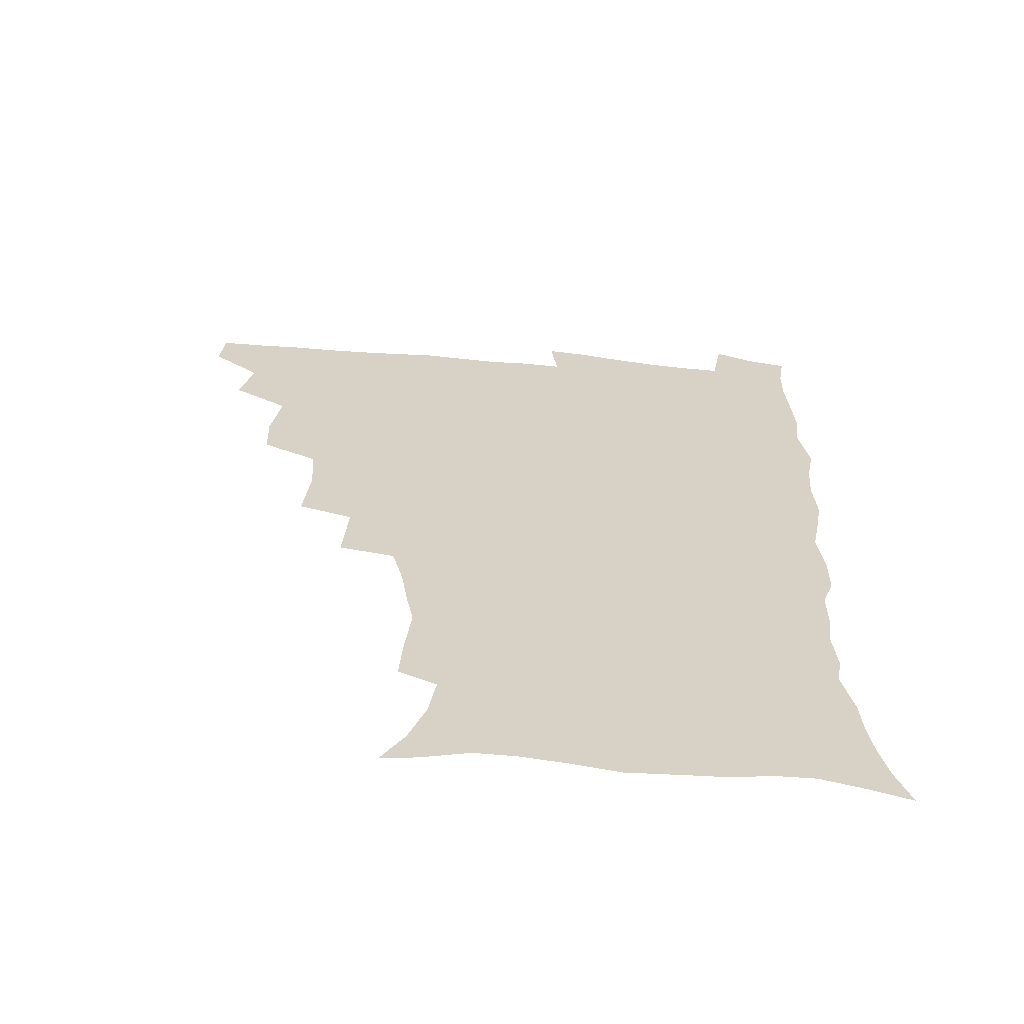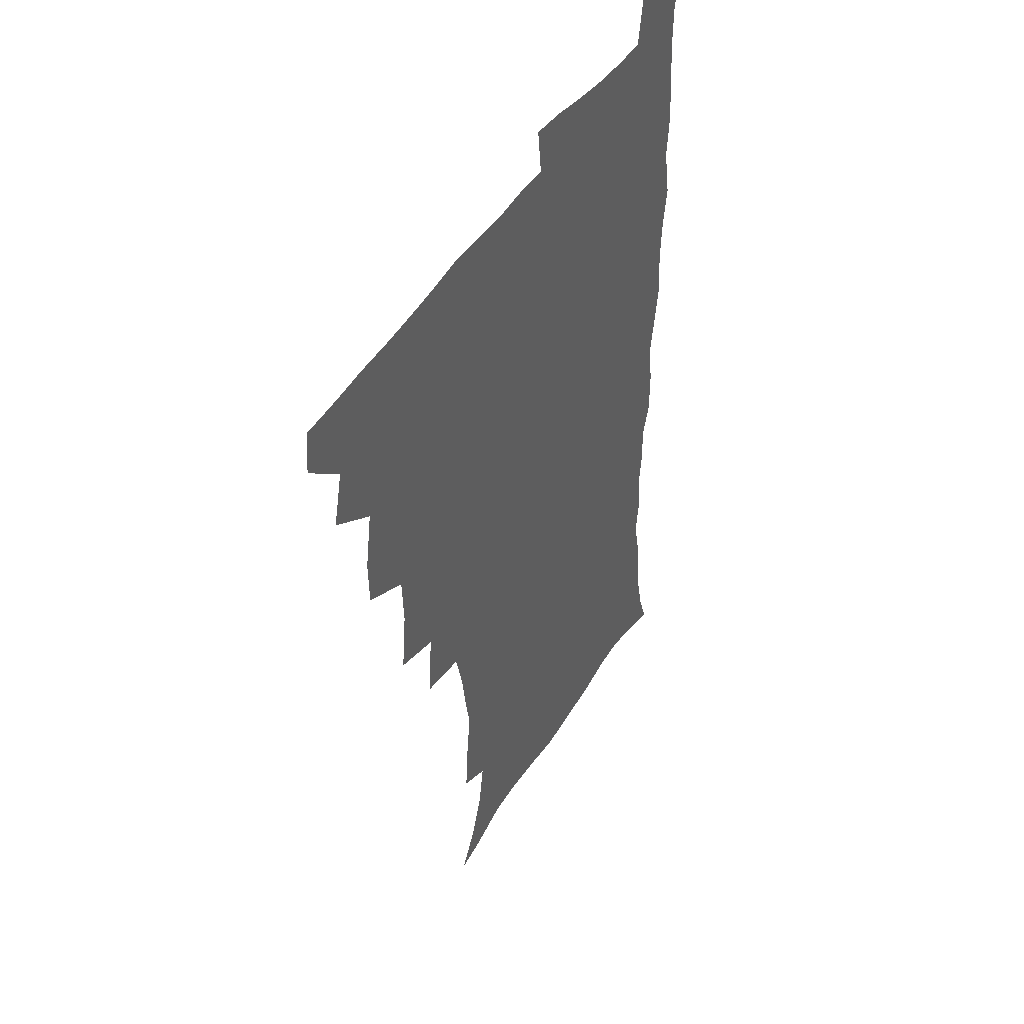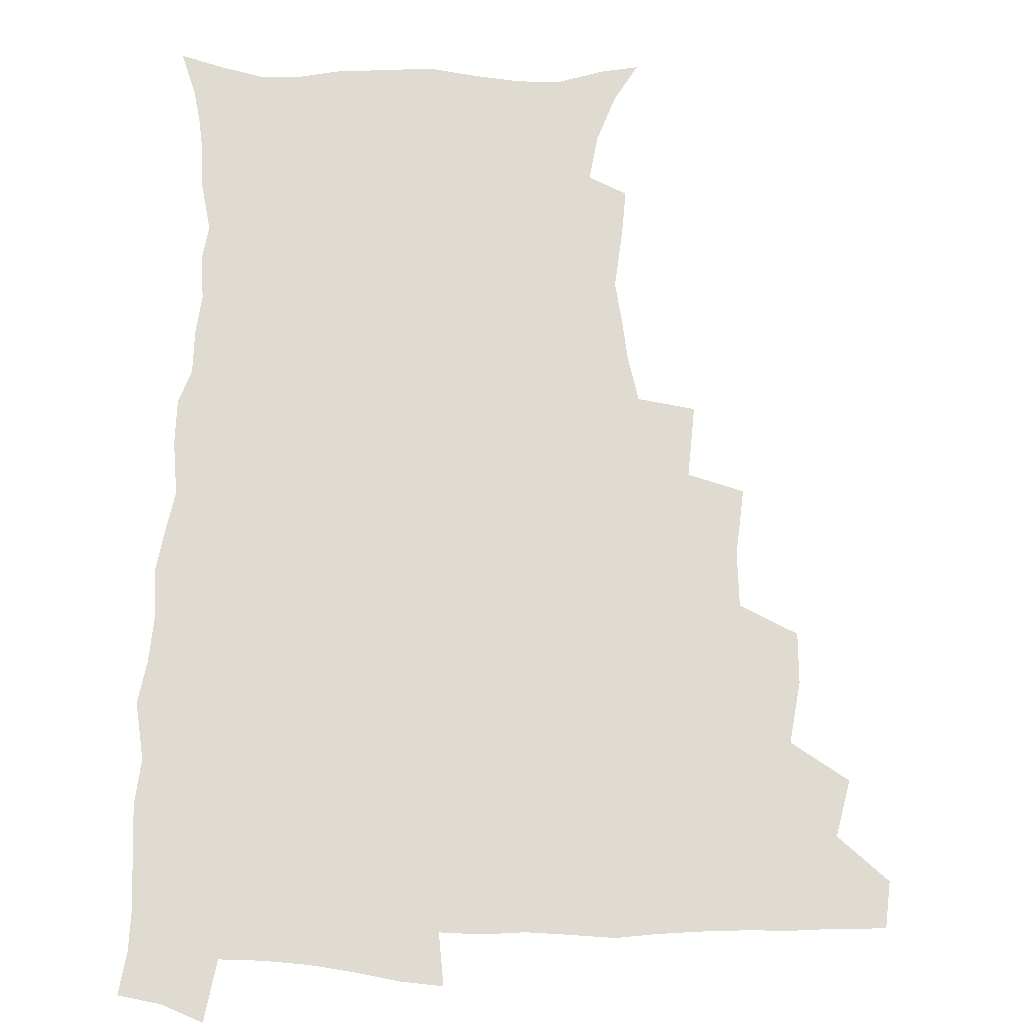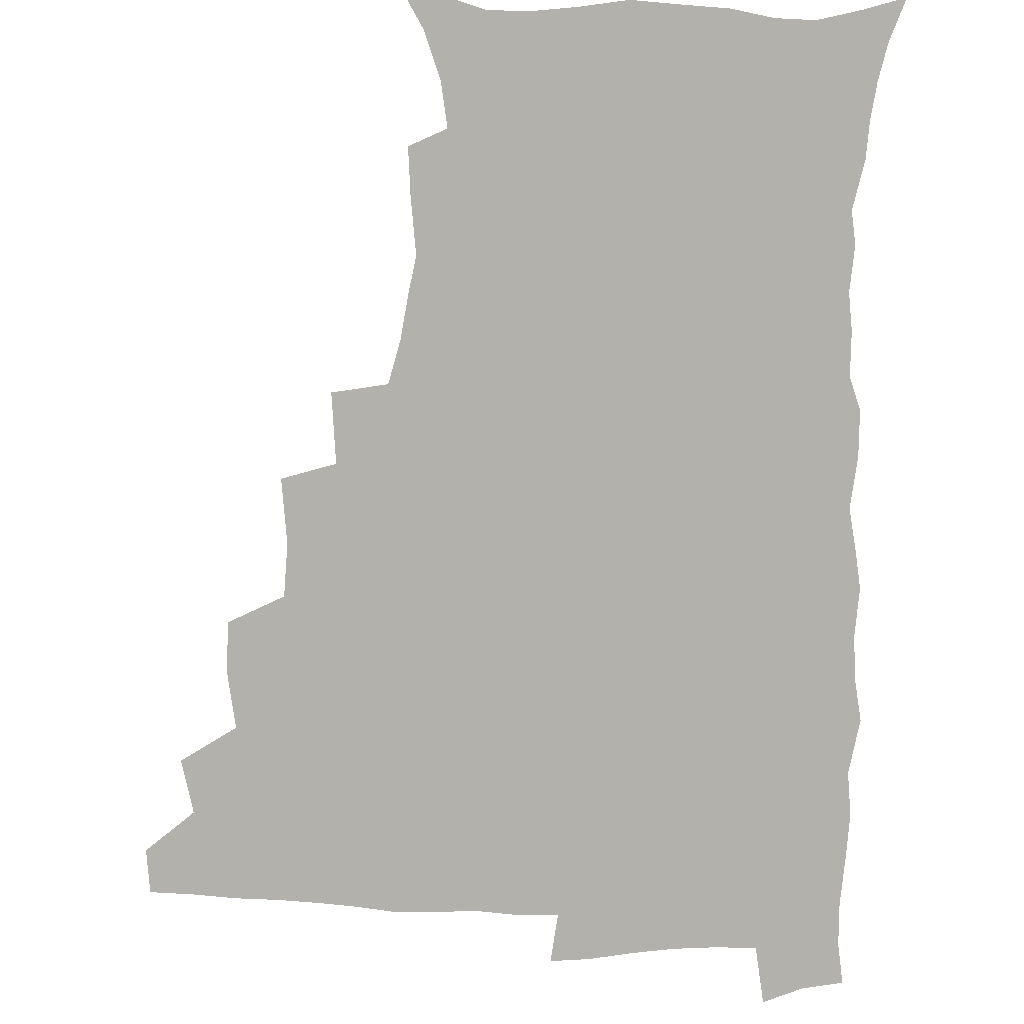
<metadata>
{"format":"obj","ext":"obj","renderer":"f3d","projection":"perspective","resolution":1024,"background":"white","views":[{"elev":-63.2,"azim":-5.3,"up":"+Y"},{"elev":44.6,"azim":-60.4,"up":"+Y"},{"elev":69.8,"azim":-178.5,"up":"+Z"},{"elev":-79.1,"azim":-1.4,"up":"+Z"}]}
</metadata>
<code>
v 464.4 492.5 0
v 466 508.5 0
v 477.2 458.1 0
v 481.9 477.5 0
v 482.4 493.6 0
v 482.5 509 0
v 494.3 406 0
v 493.7 423.7 0
v 497.2 445.1 0
v 498.4 462.9 0
v 499.6 479.1 0
v 498.5 494.5 0
v 497.5 510.1 0
v 512.9 353.2 0
v 515.3 376.8 0
v 514.3 396 0
v 516 417 0
v 515.3 433.5 0
v 516.2 450.5 0
v 517.3 466.4 0
v 515.5 480.4 0
v 514.5 495 0
v 513.1 510.3 0
v 530.4 321.9 0
v 532.4 347.4 0
v 532 367.4 0
v 532 386.5 0
v 531.6 404 0
v 530.3 419 0
v 529.8 434.4 0
v 531 451.6 0
v 531.2 466.9 0
v 530.3 481.3 0
v 529.1 495.9 0
v 527.8 511.1 0
v 556 235.3 0
v 557.1 251.8 0
v 559.5 273.1 0
v 557 286.1 0
v 554.5 302.5 0
v 550.4 318.4 0
v 548.6 337.8 0
v 547.8 356.3 0
v 546.9 373.6 0
v 547 391.7 0
v 546 406.5 0
v 545.5 422 0
v 546.5 438.7 0
v 545.9 453 0
v 546.2 467.8 0
v 544.7 482.3 0
v 543.8 496.8 0
v 542.3 512.3 0
v 552.3 181.3 0
v 560.6 195.3 0
v 566.9 212.5 0
v 569.6 228.9 0
v 570 245.7 0
v 570.4 262.5 0
v 570 278.8 0
v 569 296.3 0
v 566.2 310.7 0
v 564.6 328.3 0
v 562.5 343.4 0
v 562.3 362.2 0
v 561.9 379.1 0
v 560.2 392.9 0
v 561.1 410.1 0
v 561.2 425.8 0
v 560.8 440.2 0
v 561.1 455 0
v 560 468.7 0
v 560.1 482.6 0
v 558.7 497.1 0
v 556.6 514.1 0
v 565.1 183.4 0
v 572 197.5 0
v 581.3 221 0
v 582.7 237.9 0
v 583.2 254.5 0
v 581.8 267.5 0
v 581.5 284.4 0
v 581.1 303.8 0
v 579.9 319 0
v 578 333.6 0
v 577.2 350.4 0
v 575.9 365.1 0
v 576.1 383 0
v 575.9 397.9 0
v 574.8 411.3 0
v 575.4 427.8 0
v 575.3 441.8 0
v 575 455.5 0
v 574.4 469.1 0
v 574.3 482.9 0
v 573.1 497.7 0
v 571.7 513.4 0
v 582 188.5 0
v 590.8 209.1 0
v 593.5 224.8 0
v 594.6 241.6 0
v 594.9 258.9 0
v 594.4 274.2 0
v 594 290 0
v 592.7 304.5 0
v 592.3 324.4 0
v 590.9 336.1 0
v 590.3 353.3 0
v 589.6 368.3 0
v 589.2 383 0
v 589.4 399.6 0
v 588.9 413.2 0
v 588.9 427.6 0
v 589.1 442.2 0
v 588.8 455.7 0
v 588.7 469.5 0
v 588.4 483.4 0
v 587.5 498.1 0
v 586.8 512.9 0
v 597 188.6 0
v 603.8 209.8 0
v 606.5 228.8 0
v 607 245.1 0
v 606.7 259.4 0
v 605.8 273.4 0
v 605.8 292.8 0
v 605.6 309.7 0
v 604.5 323.7 0
v 603.8 339 0
v 603.5 355.9 0
v 603.1 370.7 0
v 602.8 384.8 0
v 602.7 400.2 0
v 602.9 415.1 0
v 602.8 428.8 0
v 602.9 442.7 0
v 602.9 456.1 0
v 603 469.7 0
v 603.1 483.3 0
v 602.6 497.4 0
v 601.1 514 0
v 613.6 186.7 0
v 617.8 211.3 0
v 619 229.3 0
v 619.1 246.2 0
v 619.2 264.2 0
v 618.7 280.3 0
v 618.1 292.3 0
v 617.4 312.6 0
v 617 325.2 0
v 616.7 341.7 0
v 616.3 356.2 0
v 616.1 370.4 0
v 616.1 386.6 0
v 616 401.3 0
v 616.1 415.5 0
v 616.3 429.1 0
v 616.3 442.4 0
v 616.7 456.1 0
v 617.5 470.1 0
v 617.4 483.2 0
v 616.9 497.3 0
v 615.7 513.7 0
v 613.5 531.6 0
v 631 183.9 0
v 631.7 210.1 0
v 631.8 233 0
v 631.7 247.5 0
v 631.3 265.1 0
v 630.8 279 0
v 630.5 295.7 0
v 629.9 310.9 0
v 629.4 326.3 0
v 629.1 342.7 0
v 629.2 355.5 0
v 629.1 371.3 0
v 629.1 386.3 0
v 629.1 400.8 0
v 629.2 415.1 0
v 629.8 430.7 0
v 630.1 443.1 0
v 630.4 456.2 0
v 630.8 470 0
v 631.1 483.3 0
v 631 497.1 0
v 630 513 0
v 627.8 530.4 0
v 648.7 185 0
v 645.9 211.8 0
v 645.4 228.4 0
v 644.3 245.9 0
v 643.3 264.5 0
v 642.9 279.5 0
v 642.4 296.3 0
v 642 311.9 0
v 642.3 324.7 0
v 641.7 340.9 0
v 641.8 356.4 0
v 642 370.5 0
v 642.1 385.4 0
v 642.3 400 0
v 642.2 415.9 0
v 642.9 429.2 0
v 643.4 442.4 0
v 643.9 456 0
v 644.3 470 0
v 644.7 483.2 0
v 645 496.8 0
v 645.9 510 0
v 643.2 527.8 0
v 665.7 186 0
v 660.8 209.1 0
v 657.9 229.8 0
v 657.1 244.2 0
v 655.2 263.7 0
v 655.5 277 0
v 654.2 295.9 0
v 654.2 310.3 0
v 654.6 324 0
v 654.3 339.7 0
v 654.3 355 0
v 655.4 368.1 0
v 655.3 383.5 0
v 656.1 397 0
v 655.5 414 0
v 656.1 427.8 0
v 657.2 440.8 0
v 657.4 455.5 0
v 657.6 469.6 0
v 658.4 482.9 0
v 659 496.5 0
v 659.3 510.2 0
v 658.6 525.7 0
v 680.8 188.8 0
v 675 208.4 0
v 671.4 227 0
v 669.6 243.4 0
v 668.5 259.4 0
v 667.5 275.8 0
v 666.5 292.8 0
v 666.2 308.1 0
v 667.3 321.3 0
v 666.9 337.4 0
v 668.2 350.7 0
v 668.4 365.7 0
v 668 382.1 0
v 669.1 395.6 0
v 668.4 412.6 0
v 669.6 425.9 0
v 670.3 440.1 0
v 671.4 453.8 0
v 671.5 468.4 0
v 671.9 482.8 0
v 673 496.3 0
v 673.5 510.4 0
v 674 524.7 0
v 695 189.2 0
v 690 205.2 0
v 685.8 222.8 0
v 682.4 240.7 0
v 680.8 256.8 0
v 680.2 271.9 0
v 679.4 288.1 0
v 680.5 301.4 0
v 679.2 319.2 0
v 680.7 332.5 0
v 680.6 348.2 0
v 681.8 362.1 0
v 681.4 378.5 0
v 682.8 392.4 0
v 683.2 407.8 0
v 683.7 422.8 0
v 683.9 438 0
v 685.6 451.7 0
v 684.9 468 0
v 686 481.6 0
v 686.8 495.7 0
v 688.2 509.9 0
v 688.9 524.6 0
v 692.6 545.7 0
v 710.6 185.3 0
v 705 201.1 0
v 701.2 216.7 0
v 698.5 232.3 0
v 694.8 250.4 0
v 694.2 265 0
v 693.4 280.9 0
v 693.1 296.4 0
v 694 310.8 0
v 695.3 324.9 0
v 697 339 0
v 696.1 356.1 0
v 696.9 371.1 0
v 699 384.9 0
v 698.7 401.4 0
v 700.4 415.9 0
v 698.8 433.6 0
v 701.7 447.2 0
v 699.7 465 0
v 700.1 479.9 0
v 701.8 494 0
v 703 508.9 0
v 703.3 523.5 0
v 706.8 540 0
v 725.8 180.7 0
v 720.3 195.9 0
v 717.3 209.2 0
v 715.3 222.5 0
v 714.5 235.8 0
v 710.6 253.6 0
v 712.4 265.5 0
v 711.1 282.1 0
v 712.7 295.9 0
v 712.9 311.7 0
v 717.1 323.7 0
v 717.3 340.1 0
v 715.2 359 0
v 717.9 373.2 0
v 720.4 387.9 0
v 719.2 406 0
v 720.4 422.1 0
v 723.1 436.9 0
v 719.6 456.9 0
v 721.2 472.7 0
v 720.2 489.7 0
v 719 507.2 0
v 719.3 522.6 0
v 721.5 537.4 0
f 4 5 1
f 1 5 2
f 5 6 2
f 9 10 3
f 3 10 4
f 10 11 4
f 4 11 5
f 11 12 5
f 5 12 6
f 12 13 6
f 16 17 7
f 7 17 8
f 17 18 8
f 8 18 9
f 18 19 9
f 9 19 10
f 19 20 10
f 10 20 11
f 20 21 11
f 11 21 12
f 21 22 12
f 12 22 13
f 22 23 13
f 25 26 14
f 14 26 15
f 26 27 15
f 15 27 16
f 27 28 16
f 16 28 17
f 28 29 17
f 17 29 18
f 29 30 18
f 18 30 19
f 30 31 19
f 19 31 20
f 31 32 20
f 20 32 21
f 32 33 21
f 21 33 22
f 33 34 22
f 22 34 23
f 34 35 23
f 41 42 24
f 24 42 25
f 42 43 25
f 25 43 26
f 43 44 26
f 26 44 27
f 44 45 27
f 27 45 28
f 45 46 28
f 28 46 29
f 46 47 29
f 29 47 30
f 47 48 30
f 30 48 31
f 48 49 31
f 31 49 32
f 49 50 32
f 32 50 33
f 50 51 33
f 33 51 34
f 51 52 34
f 34 52 35
f 52 53 35
f 57 58 36
f 36 58 37
f 58 59 37
f 37 59 38
f 59 60 38
f 38 60 39
f 60 61 39
f 39 61 40
f 61 62 40
f 40 62 41
f 62 63 41
f 41 63 42
f 63 64 42
f 42 64 43
f 64 65 43
f 43 65 44
f 65 66 44
f 44 66 45
f 66 67 45
f 45 67 46
f 67 68 46
f 46 68 47
f 68 69 47
f 47 69 48
f 69 70 48
f 48 70 49
f 70 71 49
f 49 71 50
f 71 72 50
f 50 72 51
f 72 73 51
f 51 73 52
f 73 74 52
f 52 74 53
f 74 75 53
f 54 76 55
f 76 77 55
f 55 77 56
f 77 78 56
f 56 78 57
f 78 79 57
f 57 79 58
f 79 80 58
f 58 80 59
f 80 81 59
f 59 81 60
f 81 82 60
f 60 82 61
f 82 83 61
f 61 83 62
f 83 84 62
f 62 84 63
f 84 85 63
f 63 85 64
f 85 86 64
f 64 86 65
f 86 87 65
f 65 87 66
f 87 88 66
f 66 88 67
f 88 89 67
f 67 89 68
f 89 90 68
f 68 90 69
f 90 91 69
f 69 91 70
f 91 92 70
f 70 92 71
f 92 93 71
f 71 93 72
f 93 94 72
f 72 94 73
f 94 95 73
f 73 95 74
f 95 96 74
f 74 96 75
f 96 97 75
f 76 98 77
f 98 99 77
f 77 99 78
f 99 100 78
f 78 100 79
f 100 101 79
f 79 101 80
f 101 102 80
f 80 102 81
f 102 103 81
f 81 103 82
f 103 104 82
f 82 104 83
f 104 105 83
f 83 105 84
f 105 106 84
f 84 106 85
f 106 107 85
f 85 107 86
f 107 108 86
f 86 108 87
f 108 109 87
f 87 109 88
f 109 110 88
f 88 110 89
f 110 111 89
f 89 111 90
f 111 112 90
f 90 112 91
f 112 113 91
f 91 113 92
f 113 114 92
f 92 114 93
f 114 115 93
f 93 115 94
f 115 116 94
f 94 116 95
f 116 117 95
f 95 117 96
f 117 118 96
f 96 118 97
f 118 119 97
f 98 120 99
f 120 121 99
f 99 121 100
f 121 122 100
f 100 122 101
f 122 123 101
f 101 123 102
f 123 124 102
f 102 124 103
f 124 125 103
f 103 125 104
f 125 126 104
f 104 126 105
f 126 127 105
f 105 127 106
f 127 128 106
f 106 128 107
f 128 129 107
f 107 129 108
f 129 130 108
f 108 130 109
f 130 131 109
f 109 131 110
f 131 132 110
f 110 132 111
f 132 133 111
f 111 133 112
f 133 134 112
f 112 134 113
f 134 135 113
f 113 135 114
f 135 136 114
f 114 136 115
f 136 137 115
f 115 137 116
f 137 138 116
f 116 138 117
f 138 139 117
f 117 139 118
f 139 140 118
f 118 140 119
f 140 141 119
f 120 142 121
f 142 143 121
f 121 143 122
f 143 144 122
f 122 144 123
f 144 145 123
f 123 145 124
f 145 146 124
f 124 146 125
f 146 147 125
f 125 147 126
f 147 148 126
f 126 148 127
f 148 149 127
f 127 149 128
f 149 150 128
f 128 150 129
f 150 151 129
f 129 151 130
f 151 152 130
f 130 152 131
f 152 153 131
f 131 153 132
f 153 154 132
f 132 154 133
f 154 155 133
f 133 155 134
f 155 156 134
f 134 156 135
f 156 157 135
f 135 157 136
f 157 158 136
f 136 158 137
f 158 159 137
f 137 159 138
f 159 160 138
f 138 160 139
f 160 161 139
f 139 161 140
f 161 162 140
f 140 162 141
f 162 163 141
f 142 165 143
f 165 166 143
f 143 166 144
f 166 167 144
f 144 167 145
f 167 168 145
f 145 168 146
f 168 169 146
f 146 169 147
f 169 170 147
f 147 170 148
f 170 171 148
f 148 171 149
f 171 172 149
f 149 172 150
f 172 173 150
f 150 173 151
f 173 174 151
f 151 174 152
f 174 175 152
f 152 175 153
f 175 176 153
f 153 176 154
f 176 177 154
f 154 177 155
f 177 178 155
f 155 178 156
f 178 179 156
f 156 179 157
f 179 180 157
f 157 180 158
f 180 181 158
f 158 181 159
f 181 182 159
f 159 182 160
f 182 183 160
f 160 183 161
f 183 184 161
f 161 184 162
f 184 185 162
f 162 185 163
f 185 186 163
f 163 186 164
f 186 187 164
f 165 188 166
f 188 189 166
f 166 189 167
f 189 190 167
f 167 190 168
f 190 191 168
f 168 191 169
f 191 192 169
f 169 192 170
f 192 193 170
f 170 193 171
f 193 194 171
f 171 194 172
f 194 195 172
f 172 195 173
f 195 196 173
f 173 196 174
f 196 197 174
f 174 197 175
f 197 198 175
f 175 198 176
f 198 199 176
f 176 199 177
f 199 200 177
f 177 200 178
f 200 201 178
f 178 201 179
f 201 202 179
f 179 202 180
f 202 203 180
f 180 203 181
f 203 204 181
f 181 204 182
f 204 205 182
f 182 205 183
f 205 206 183
f 183 206 184
f 206 207 184
f 184 207 185
f 207 208 185
f 185 208 186
f 208 209 186
f 186 209 187
f 209 210 187
f 188 211 189
f 211 212 189
f 189 212 190
f 212 213 190
f 190 213 191
f 213 214 191
f 191 214 192
f 214 215 192
f 192 215 193
f 215 216 193
f 193 216 194
f 216 217 194
f 194 217 195
f 217 218 195
f 195 218 196
f 218 219 196
f 196 219 197
f 219 220 197
f 197 220 198
f 220 221 198
f 198 221 199
f 221 222 199
f 199 222 200
f 222 223 200
f 200 223 201
f 223 224 201
f 201 224 202
f 224 225 202
f 202 225 203
f 225 226 203
f 203 226 204
f 226 227 204
f 204 227 205
f 227 228 205
f 205 228 206
f 228 229 206
f 206 229 207
f 229 230 207
f 207 230 208
f 230 231 208
f 208 231 209
f 231 232 209
f 209 232 210
f 232 233 210
f 211 234 212
f 234 235 212
f 212 235 213
f 235 236 213
f 213 236 214
f 236 237 214
f 214 237 215
f 237 238 215
f 215 238 216
f 238 239 216
f 216 239 217
f 239 240 217
f 217 240 218
f 240 241 218
f 218 241 219
f 241 242 219
f 219 242 220
f 242 243 220
f 220 243 221
f 243 244 221
f 221 244 222
f 244 245 222
f 222 245 223
f 245 246 223
f 223 246 224
f 246 247 224
f 224 247 225
f 247 248 225
f 225 248 226
f 248 249 226
f 226 249 227
f 249 250 227
f 227 250 228
f 250 251 228
f 228 251 229
f 251 252 229
f 229 252 230
f 252 253 230
f 230 253 231
f 253 254 231
f 231 254 232
f 254 255 232
f 232 255 233
f 255 256 233
f 234 257 235
f 257 258 235
f 235 258 236
f 258 259 236
f 236 259 237
f 259 260 237
f 237 260 238
f 260 261 238
f 238 261 239
f 261 262 239
f 239 262 240
f 262 263 240
f 240 263 241
f 263 264 241
f 241 264 242
f 264 265 242
f 242 265 243
f 265 266 243
f 243 266 244
f 266 267 244
f 244 267 245
f 267 268 245
f 245 268 246
f 268 269 246
f 246 269 247
f 269 270 247
f 247 270 248
f 270 271 248
f 248 271 249
f 271 272 249
f 249 272 250
f 272 273 250
f 250 273 251
f 273 274 251
f 251 274 252
f 274 275 252
f 252 275 253
f 275 276 253
f 253 276 254
f 276 277 254
f 254 277 255
f 277 278 255
f 255 278 256
f 278 279 256
f 257 281 258
f 281 282 258
f 258 282 259
f 282 283 259
f 259 283 260
f 283 284 260
f 260 284 261
f 284 285 261
f 261 285 262
f 285 286 262
f 262 286 263
f 286 287 263
f 263 287 264
f 287 288 264
f 264 288 265
f 288 289 265
f 265 289 266
f 289 290 266
f 266 290 267
f 290 291 267
f 267 291 268
f 291 292 268
f 268 292 269
f 292 293 269
f 269 293 270
f 293 294 270
f 270 294 271
f 294 295 271
f 271 295 272
f 295 296 272
f 272 296 273
f 296 297 273
f 273 297 274
f 297 298 274
f 274 298 275
f 298 299 275
f 275 299 276
f 299 300 276
f 276 300 277
f 300 301 277
f 277 301 278
f 301 302 278
f 278 302 279
f 302 303 279
f 279 303 280
f 303 304 280
f 281 305 282
f 305 306 282
f 282 306 283
f 306 307 283
f 283 307 284
f 307 308 284
f 284 308 285
f 308 309 285
f 285 309 286
f 309 310 286
f 286 310 287
f 310 311 287
f 287 311 288
f 311 312 288
f 288 312 289
f 312 313 289
f 289 313 290
f 313 314 290
f 290 314 291
f 314 315 291
f 291 315 292
f 315 316 292
f 292 316 293
f 316 317 293
f 293 317 294
f 317 318 294
f 294 318 295
f 318 319 295
f 295 319 296
f 319 320 296
f 296 320 297
f 320 321 297
f 297 321 298
f 321 322 298
f 298 322 299
f 322 323 299
f 299 323 300
f 323 324 300
f 300 324 301
f 324 325 301
f 301 325 302
f 325 326 302
f 302 326 303
f 326 327 303
f 303 327 304
f 327 328 304

</code>
